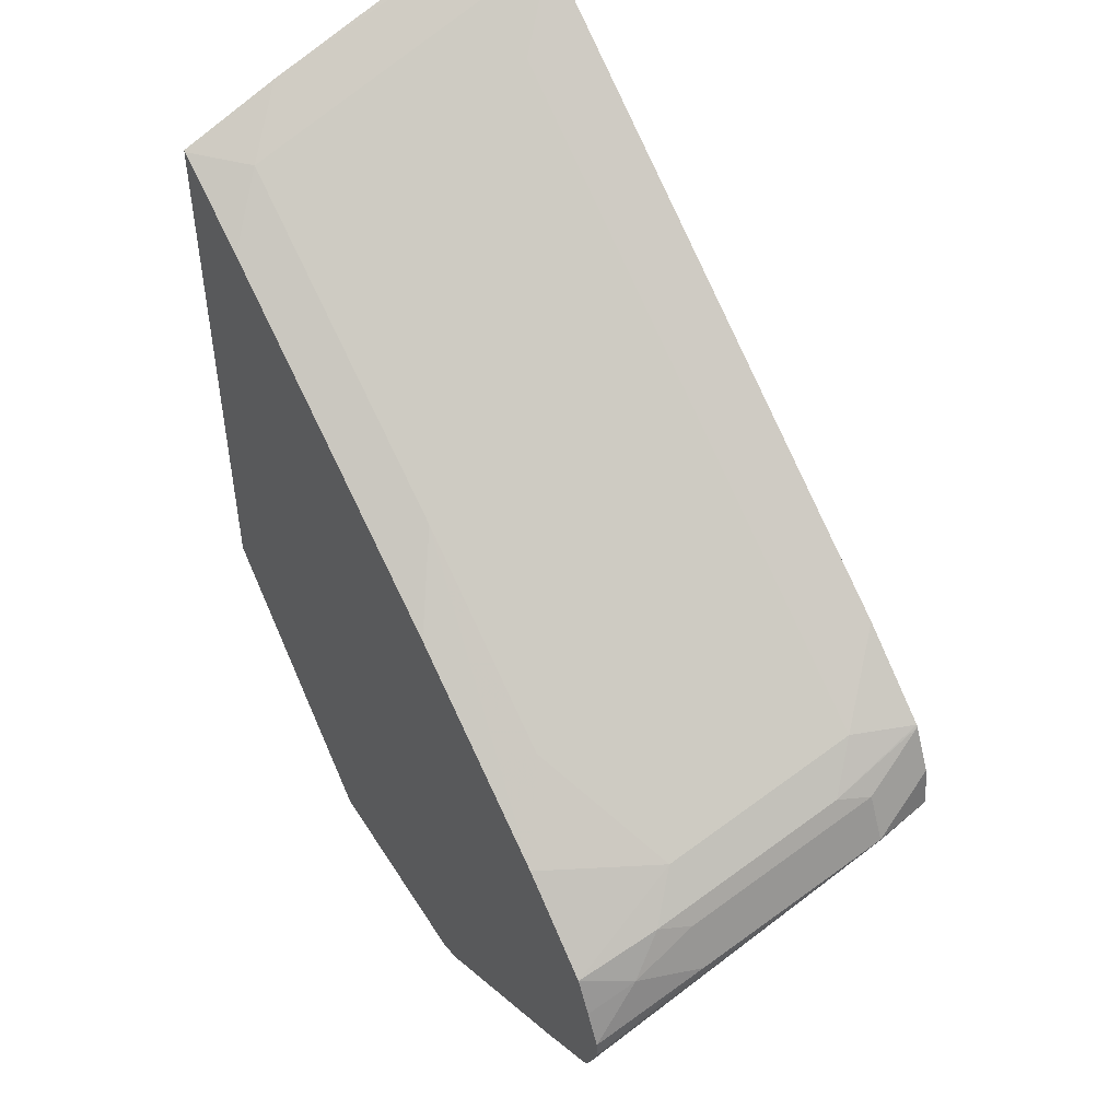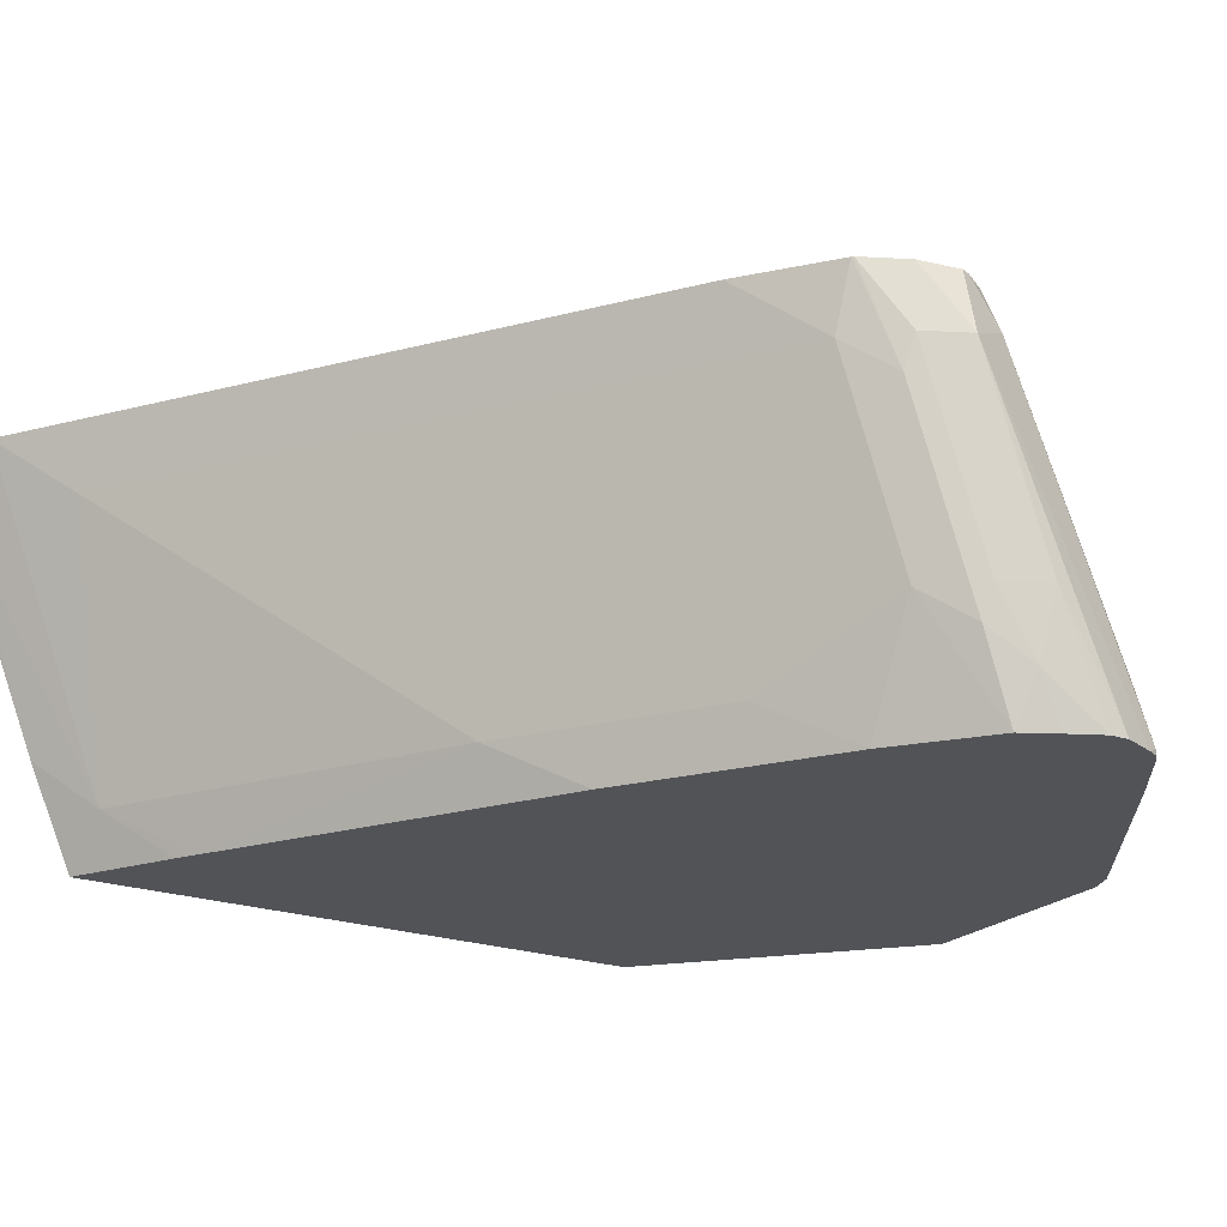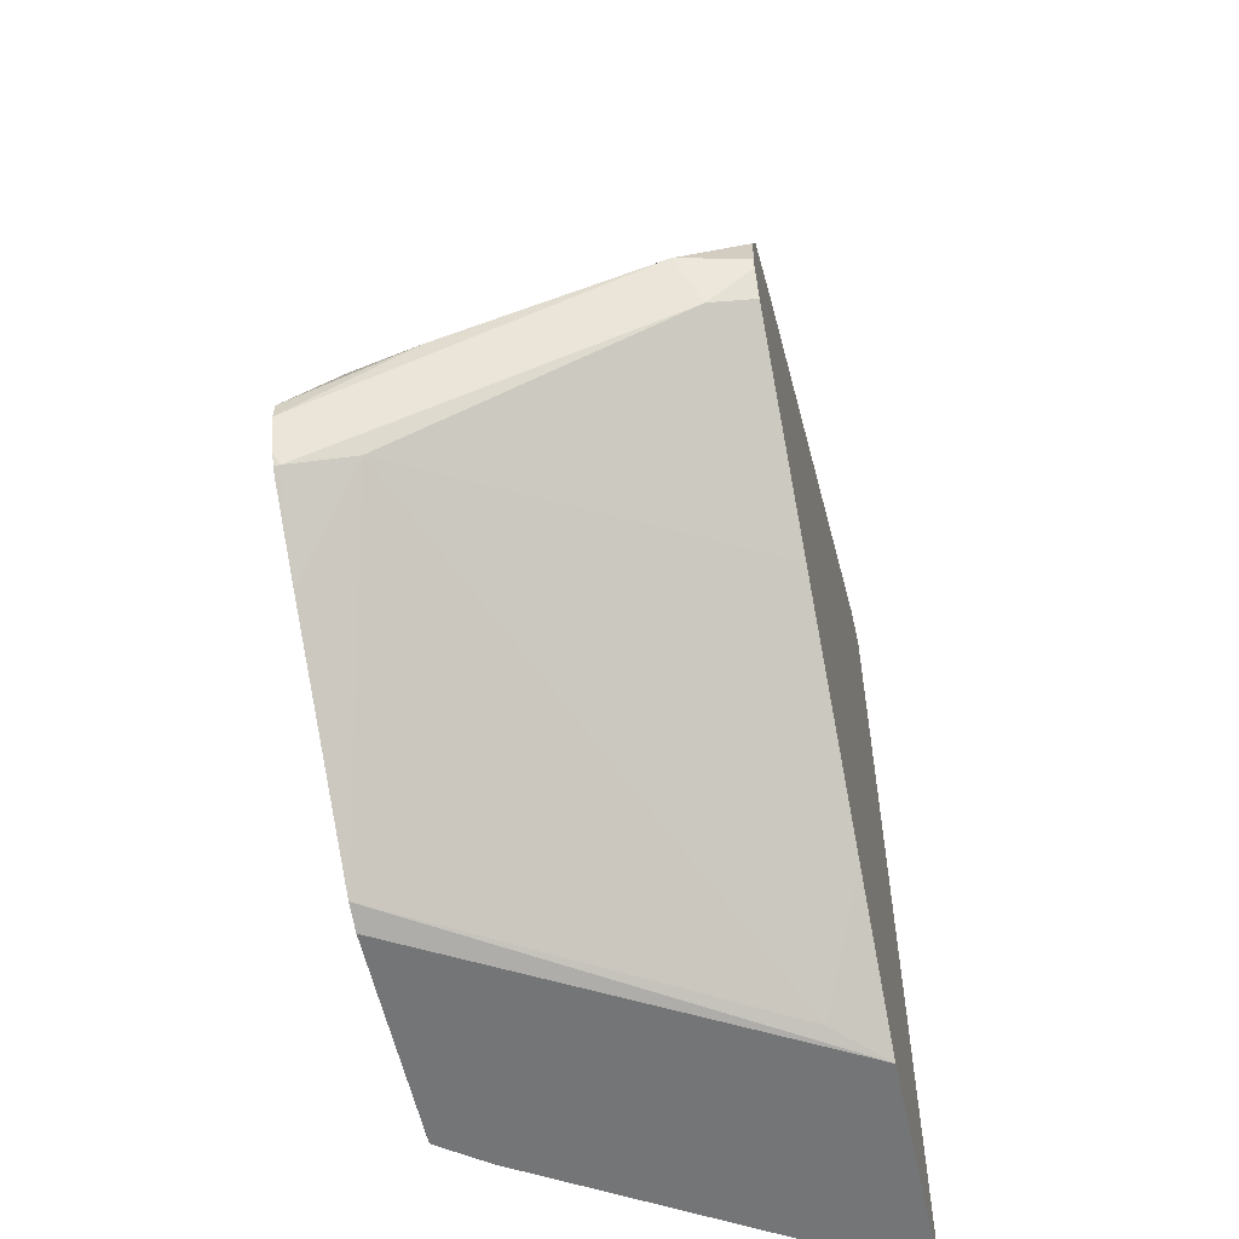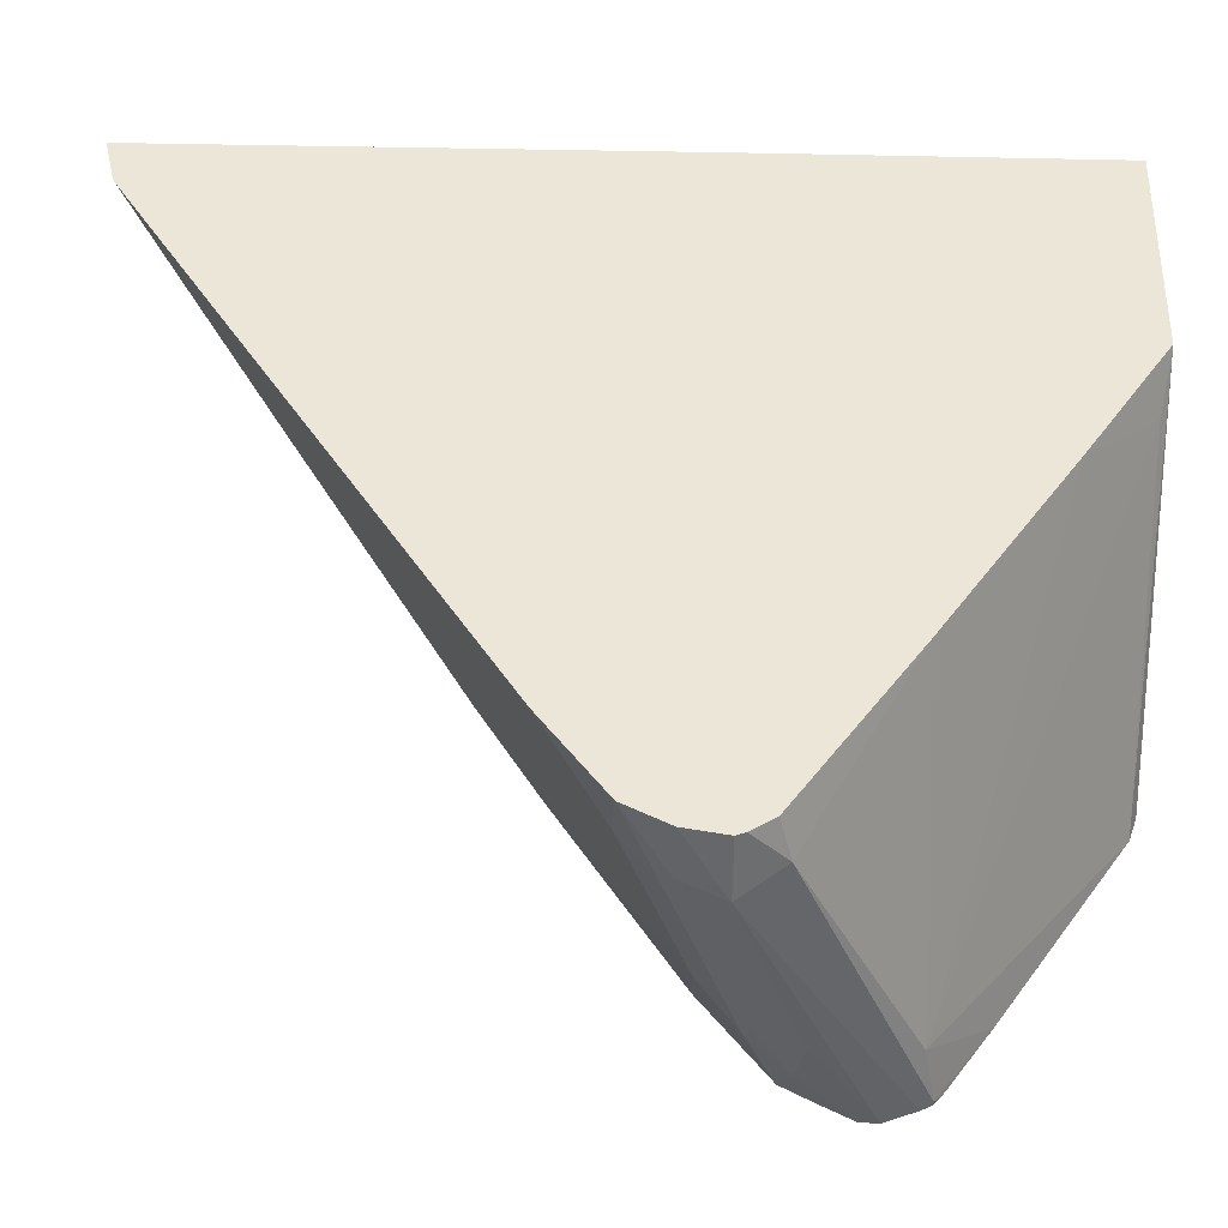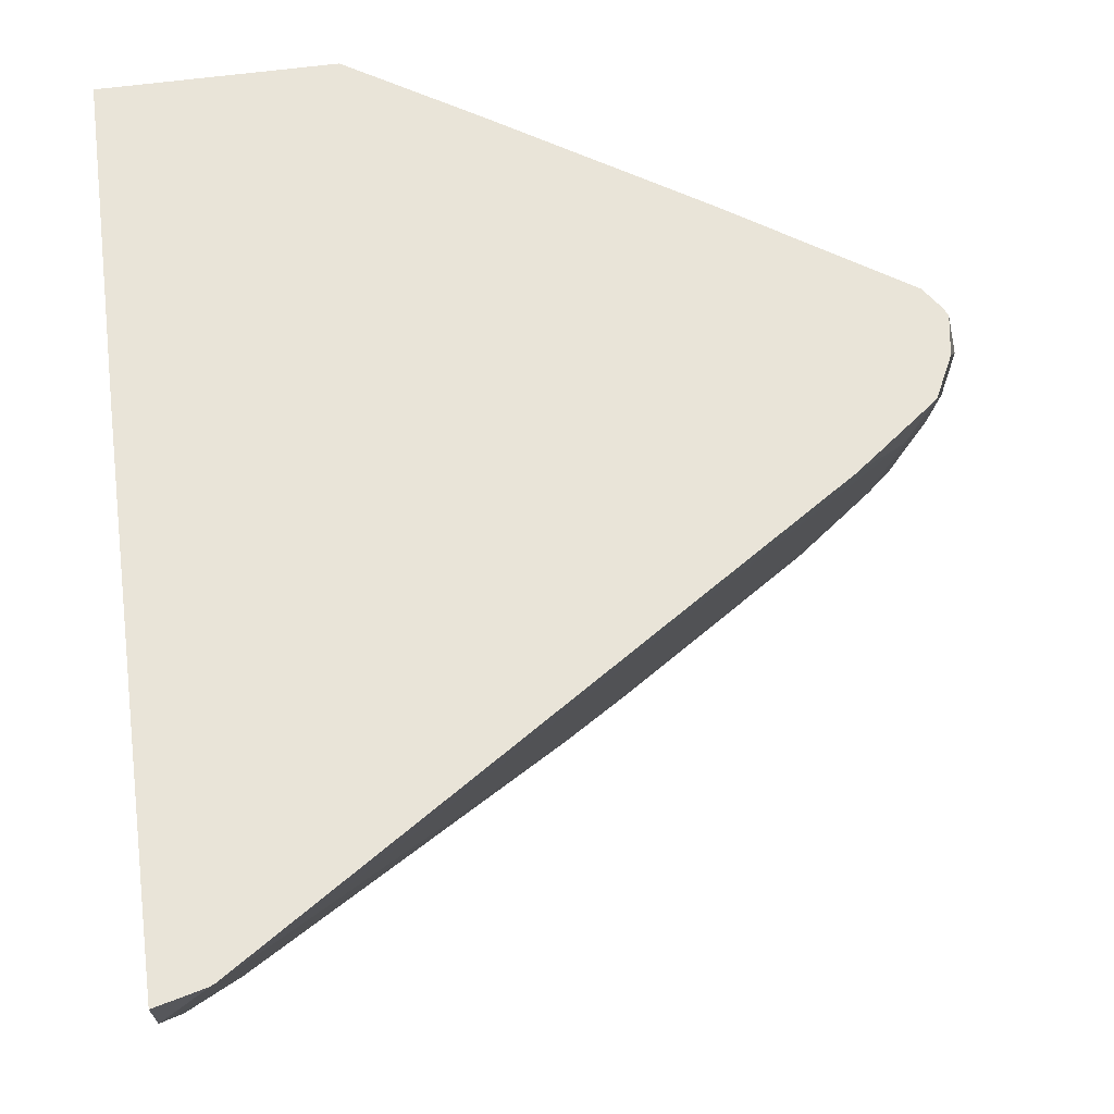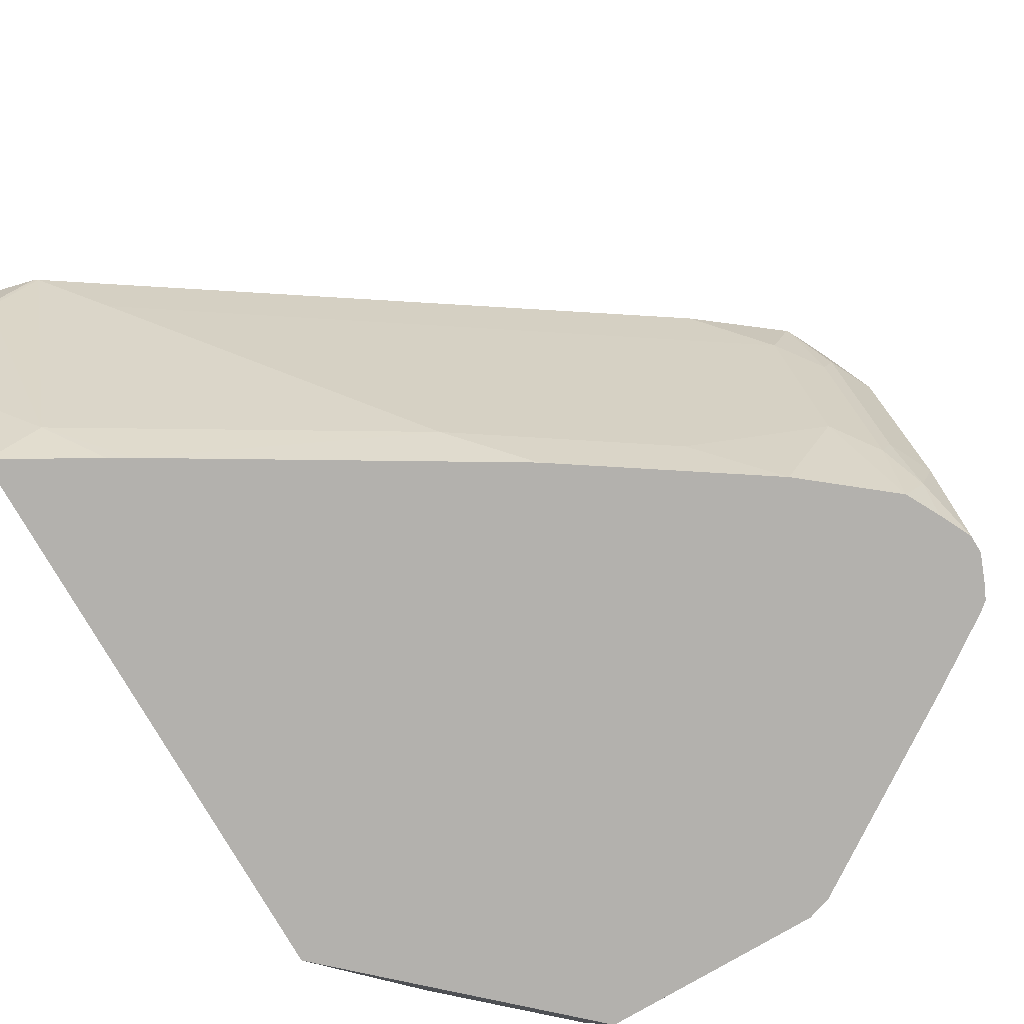
<metadata>
{"format":"obj","ext":"obj","renderer":"f3d","projection":"perspective","resolution":1024,"background":"white","views":[{"elev":49.2,"azim":-120.8,"up":"+Y"},{"elev":-22.1,"azim":-121.8,"up":"+Z"},{"elev":-56.5,"azim":-77.9,"up":"+Y"},{"elev":49.0,"azim":-88.6,"up":"+Z"},{"elev":60.5,"azim":172.2,"up":"+Z"},{"elev":-79.2,"azim":-149.7,"up":"+Z"}]}
</metadata>
<code>
v -0.7368 -0.01796 -0.05391
v -0.7368 2.441e-05 -4.83e-06
v -0.7308 -0.005986 -0.05391
v -0.7323 -0.01571 -0.07188
v -0.7357 -0.0309 -0.08538
v -0.7358 -0.03594 -0.08538
v -0.732 -0.002445 0.0173
v -0.733 2.441e-05 0.0173
v -0.731 0.01155 0.0173
v -0.725 0.02352 0.0173
v -0.7308 0.012 -4.83e-06
v -0.7323 -0.04489 -0.08538
v -0.7308 -0.04791 -0.08386
v -0.7308 -0.01197 0.005986
v -0.7278 -0.00449 -0.06289
v -0.7312 -0.0219 -0.08538
v -0.7263 -0.01272 -0.08538
v -0.7278 -0.008979 0.0173
v -0.7246 0.02399 0.0173
v -0.7278 0.01349 -0.00899
v -0.7308 -0.04791 -0.08538
v -0.7286 -0.04983 -0.08538
v -0.7099 -0.0629 -0.08536
v -0.7278 -0.04492 -0.06739
v -0.6808 -0.04148 0.0173
v -0.7188 0.006758 -0.05391
v -0.7024 0.006559 -0.08538
v -0.7015 0.04182 0.0173
v -0.7188 0.02471 -4.83e-06
v -0.7099 -0.0629 -0.08538
v -0.6559 -0.09884 -0.08536
v -0.602 -0.09884 0.004488
v -0.6269 -0.07741 0.0173
v -0.611 0.09659 -4.83e-06
v -0.629 0.06065 -0.07188
v -0.6829 0.02471 -0.07188
v -0.6484 0.04247 -0.08538
v -0.5937 0.1137 0.0173
v -0.6559 -0.09884 -0.08538
v -0.6492 -0.1011 -0.08538
v -0.5904 -0.1011 0.0173
v -0.5571 0.1325 -4.83e-06
v -0.5392 0.1145 -0.07188
v -0.5586 0.09639 -0.08538
v -0.5398 0.1497 0.0173
v -0.6193 -0.1011 -0.08538
v -0.5256 -0.1011 0.0173
v -0.5272 0.1497 -4.83e-06
v -0.5251 0.1276 -0.05787
v -0.5257 0.1151 -0.08538
v -0.5526 0.09993 -0.08538
v -0.5385 0.1503 0.0173
v -0.5251 0.1508 -4.83e-06
v -0.5886 -0.1011 -0.08538
v -0.5885 -0.1011 -0.08533
v -0.5256 -0.1011 0.01687
v -0.5251 -0.04267 -0.08538
v -0.5251 -0.03594 -0.05391
v -0.5251 -0.005986 0.005986
v -0.5251 -0.0003248 0.0173
v -0.5251 0.1154 -0.08538
v -0.5251 0.1537 0.0173
v -0.5795 -0.1011 -0.07297
f 27 35 37
f 28 38 29
f 29 38 34
f 31 39 40
f 31 40 41
f 34 38 45
f 32 41 33
f 34 45 42
f 34 42 35
f 27 36 35
f 35 42 43
f 31 41 32
f 26 36 27
f 23 30 39
f 26 34 35
f 26 29 34
f 24 33 25
f 24 32 33
f 24 31 32
f 23 31 24
f 23 39 31
f 22 30 23
f 20 29 26
f 19 29 20
f 19 28 29
f 17 26 27
f 35 43 44
f 26 35 36
f 35 44 37
f 49 61 50
f 40 55 63
f 15 26 17
f 55 57 63
f 54 57 55
f 52 62 53
f 49 57 61
f 49 58 57
f 49 59 58
f 49 60 59
f 49 62 60
f 49 53 62
f 48 53 49
f 47 59 60
f 47 58 59
f 40 46 55
f 47 57 58
f 56 63 57
f 46 54 55
f 45 53 48
f 45 52 53
f 43 51 44
f 43 50 51
f 43 49 50
f 43 48 49
f 43 45 48
f 42 45 43
f 40 47 41
f 40 56 47
f 40 63 56
f 47 56 57
f 15 20 26
f 3 20 15
f 14 24 25
f 5 61 57
f 5 50 61
f 5 51 50
f 5 44 51
f 5 37 44
f 5 27 37
f 5 17 27
f 4 17 16
f 4 15 17
f 4 16 5
f 3 15 4
f 3 11 20
f 2 14 7
f 2 13 14
f 2 12 13
f 2 6 12
f 2 10 11
f 2 9 10
f 2 8 9
f 2 7 8
f 1 6 2
f 1 5 6
f 1 4 5
f 1 3 4
f 1 11 3
f 1 2 11
f 14 25 18
f 5 57 54
f 5 54 46
f 5 16 17
f 5 40 39
f 13 24 14
f 13 23 24
f 13 22 23
f 13 21 22
f 12 21 13
f 5 46 40
f 10 19 20
f 7 9 8
f 7 10 9
f 7 19 10
f 7 28 19
f 7 38 28
f 7 45 38
f 7 52 45
f 10 20 11
f 7 60 62
f 7 62 52
f 5 39 30
f 5 30 22
f 5 21 12
f 5 12 6
f 7 14 18
f 5 22 21
f 7 25 33
f 7 33 41
f 7 41 47
f 7 47 60
f 7 18 25

</code>
